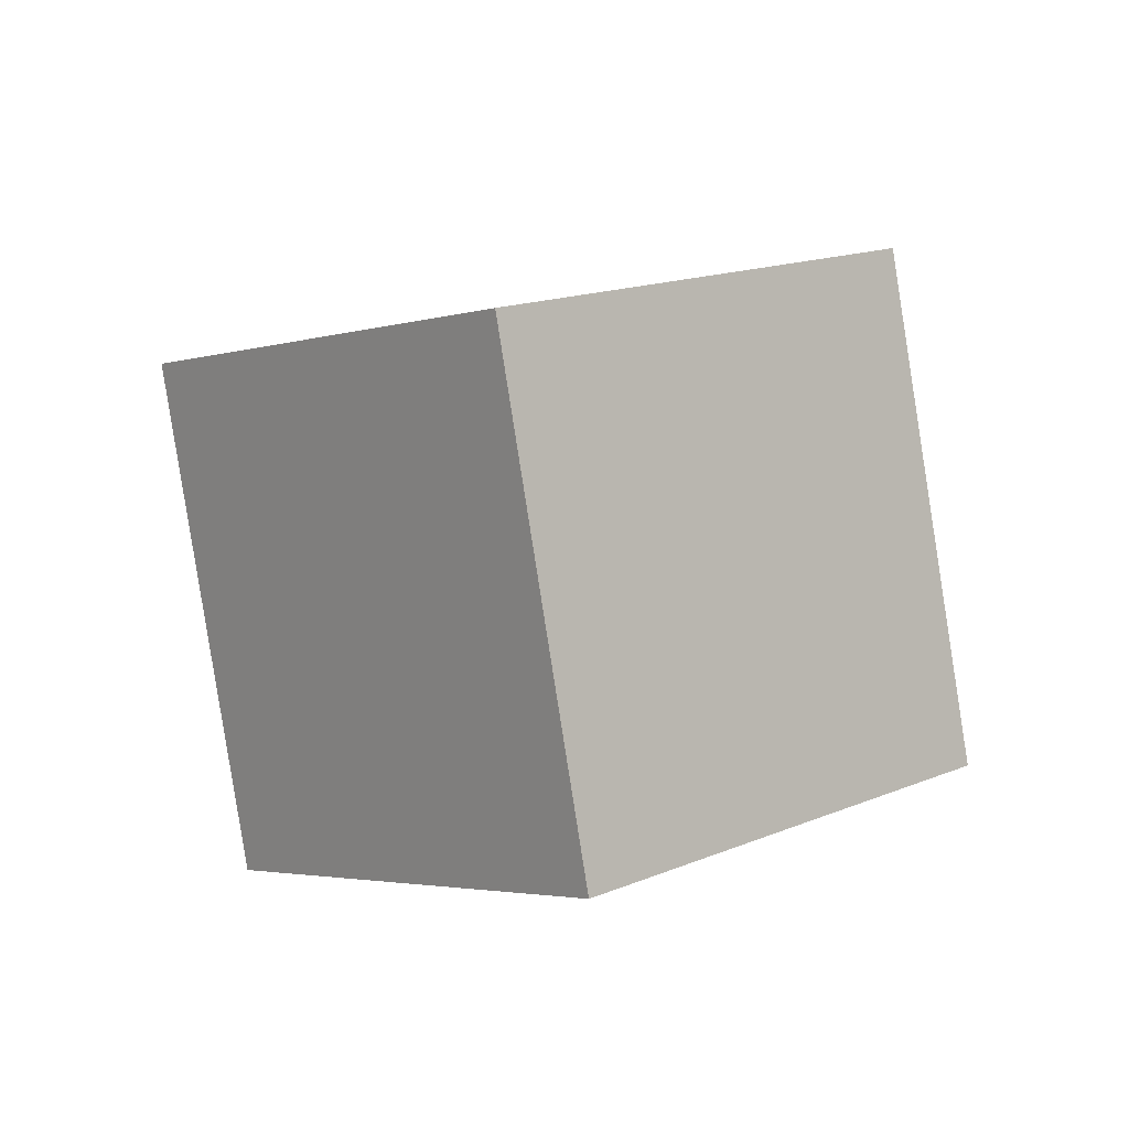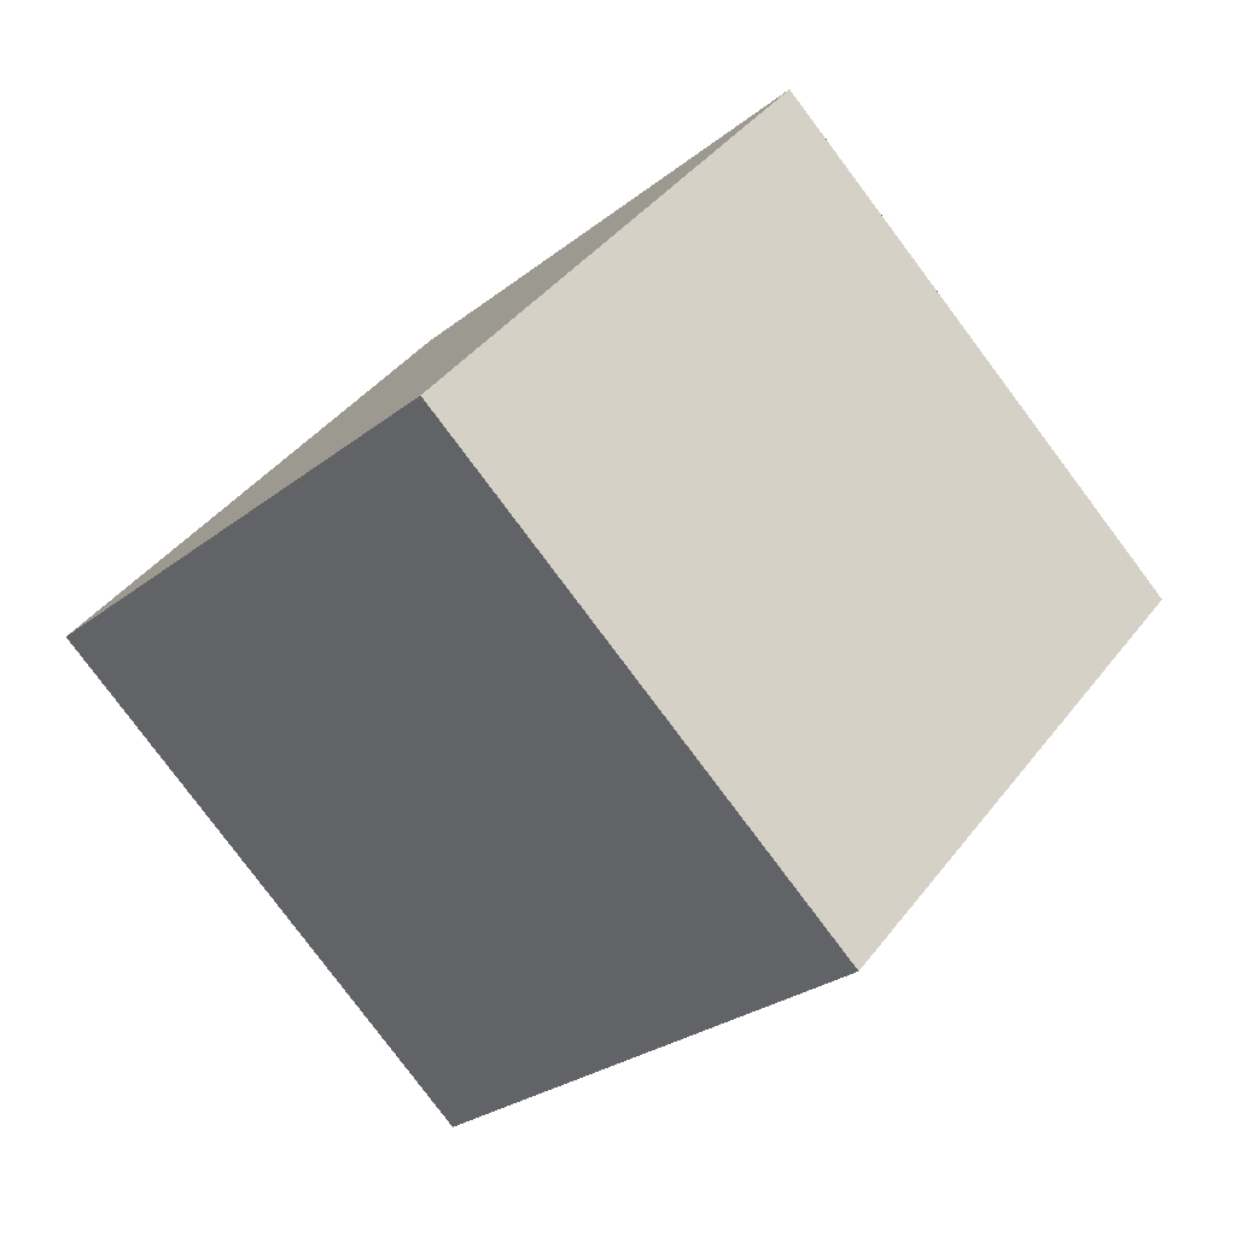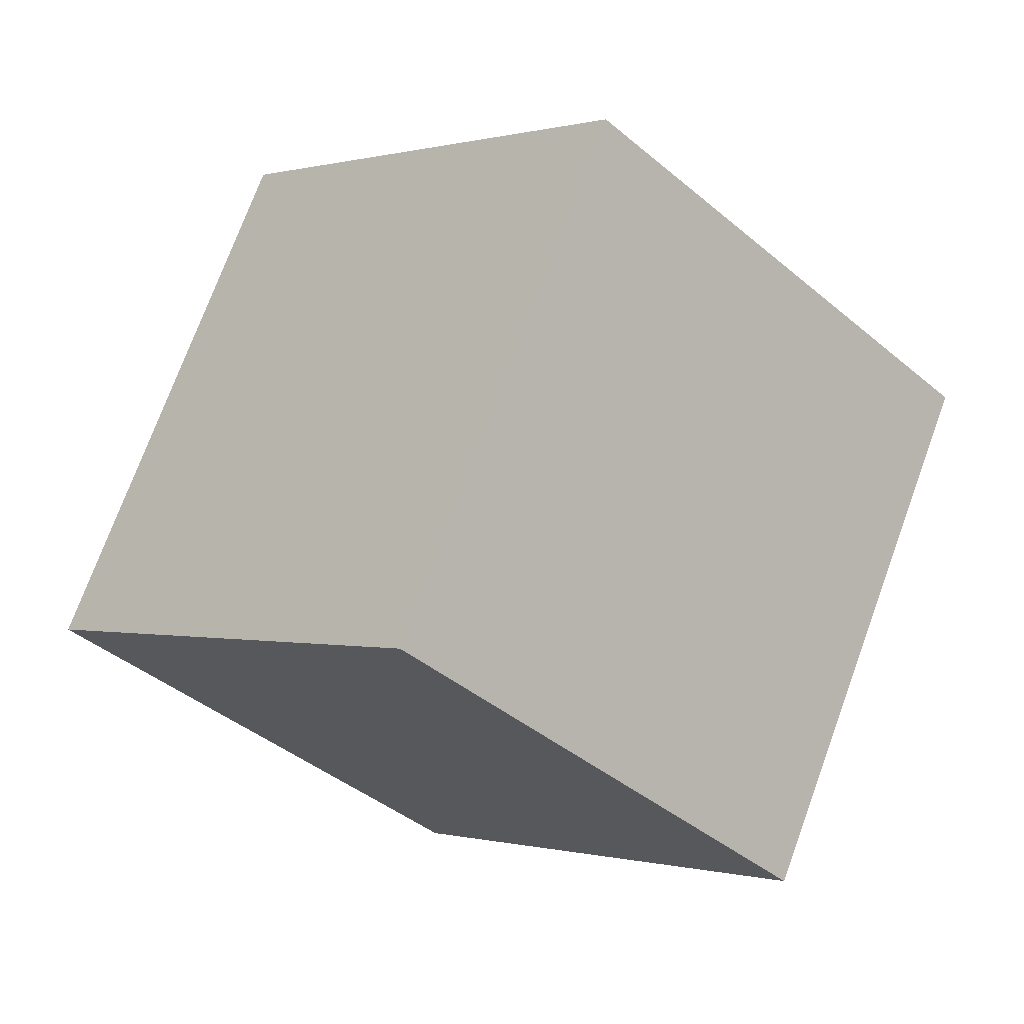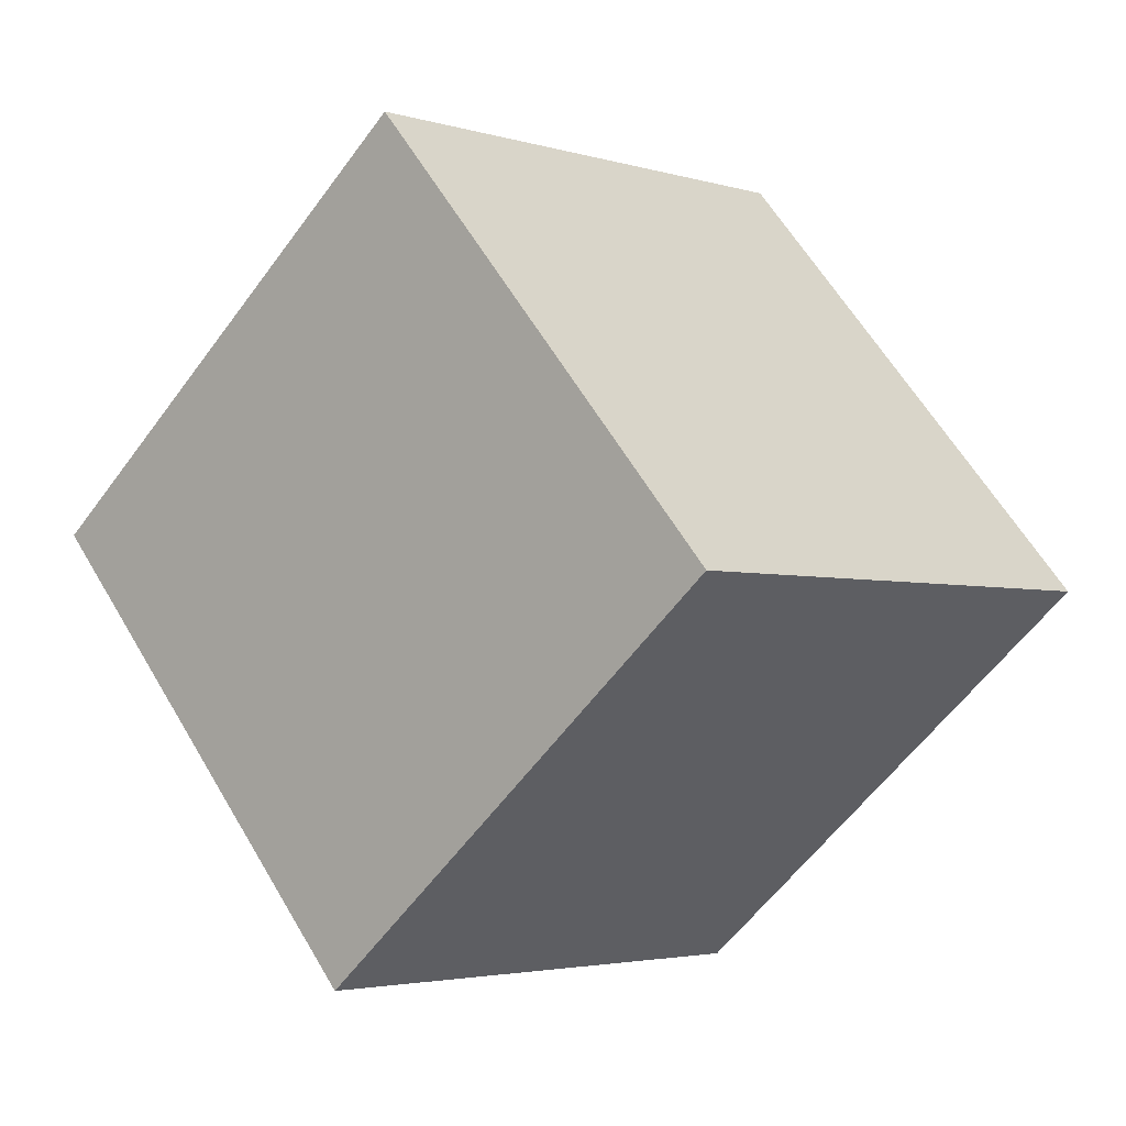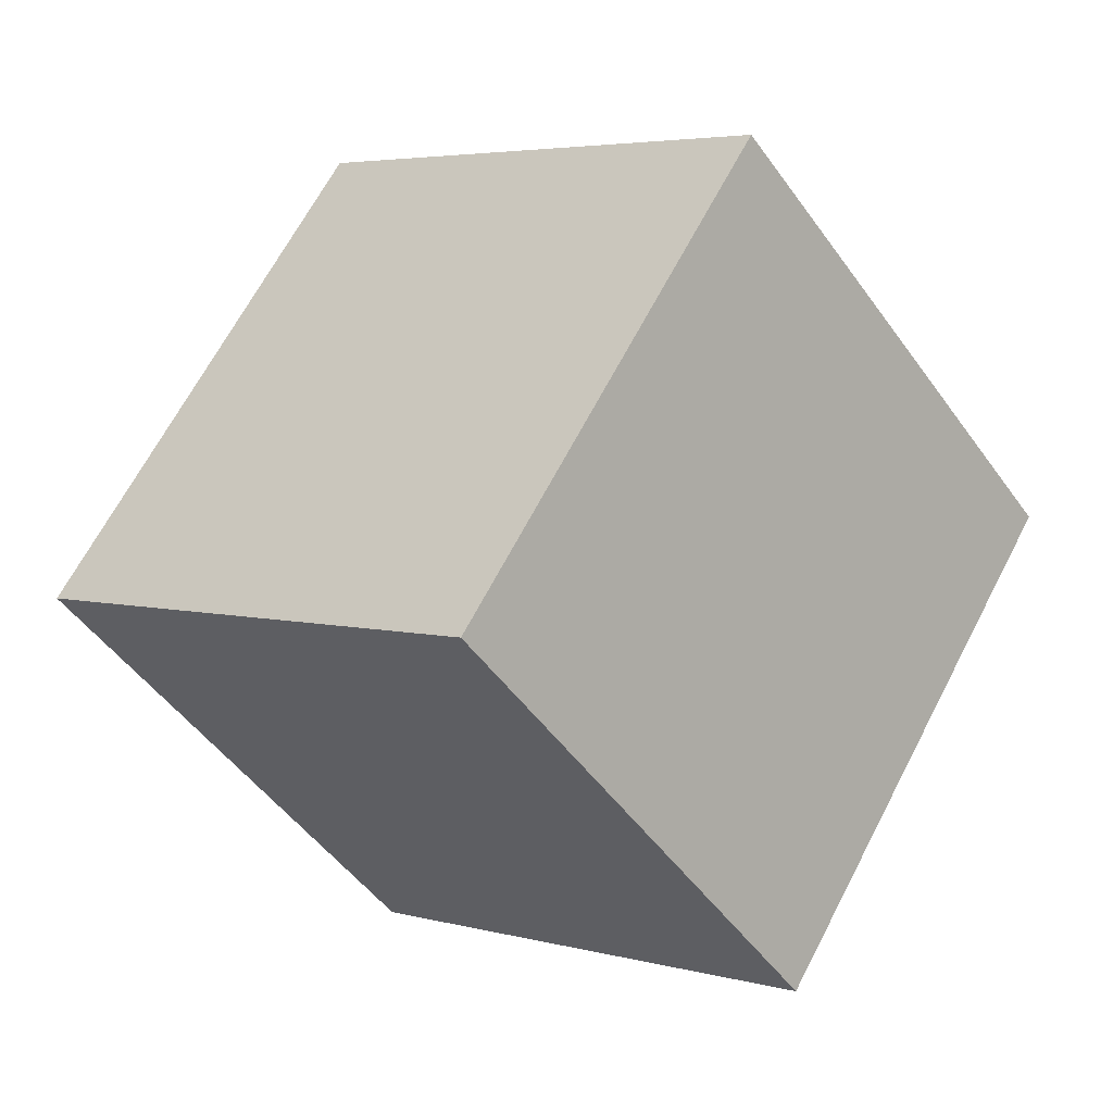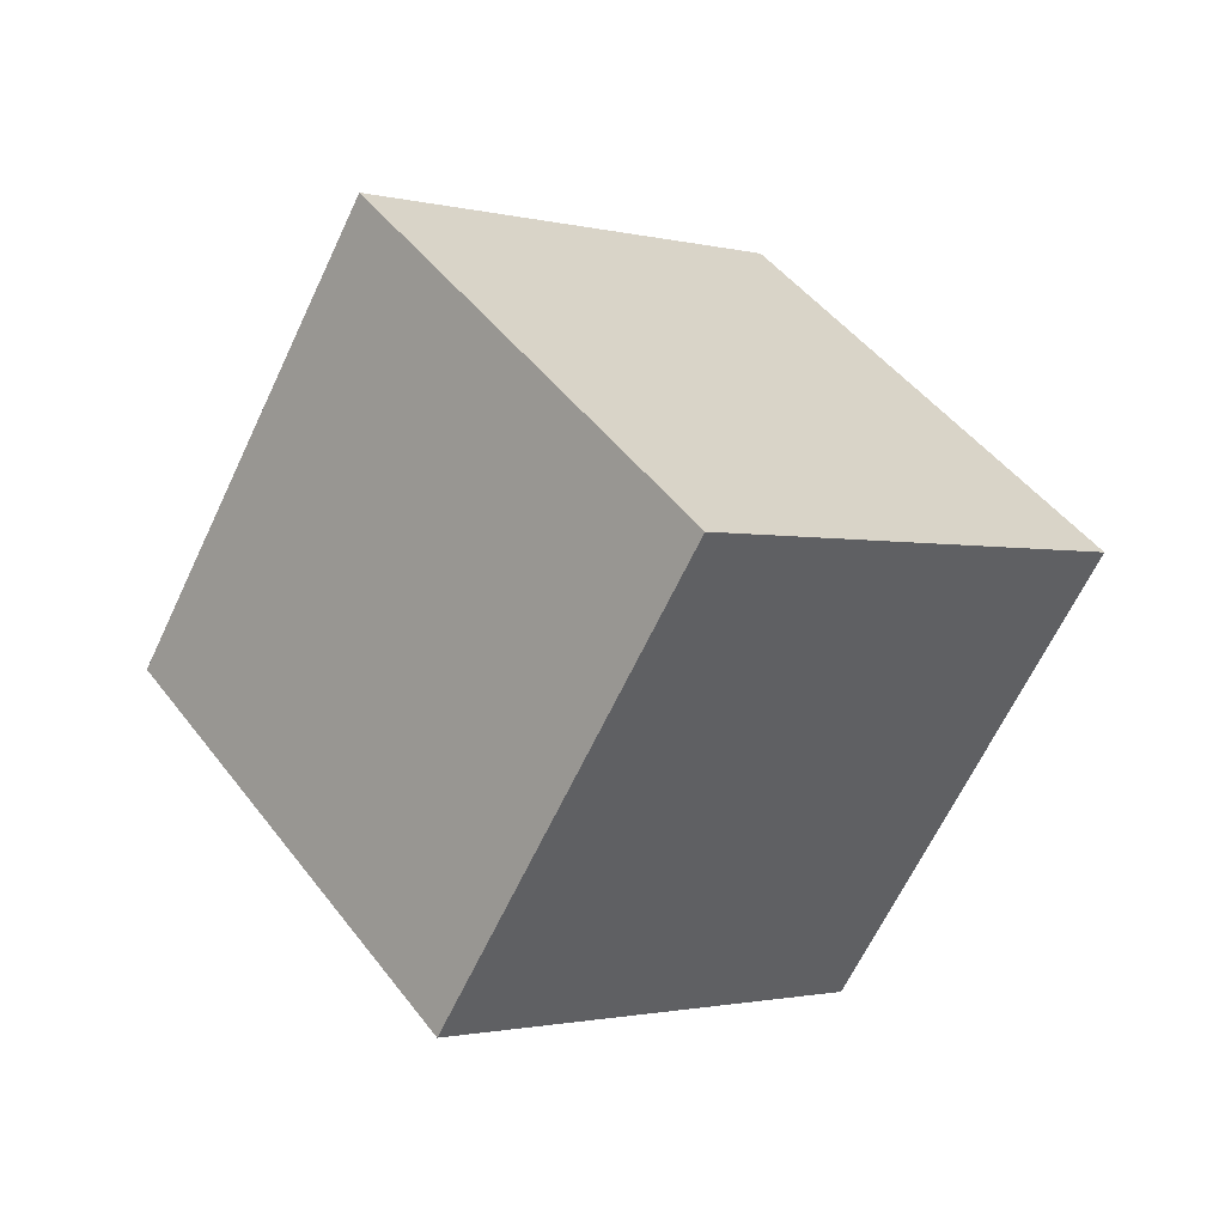
<metadata>
{"format":"obj","ext":"obj","renderer":"f3d","projection":"perspective","resolution":1024,"background":"white","views":[{"elev":51.5,"azim":-33.3,"up":"+Z"},{"elev":34.2,"azim":-34.0,"up":"+Y"},{"elev":74.8,"azim":133.8,"up":"+Y"},{"elev":61.3,"azim":84.2,"up":"+Y"},{"elev":8.2,"azim":68.5,"up":"+Y"},{"elev":74.5,"azim":-124.7,"up":"+Z"}]}
</metadata>
<code>
v 0.771 -0.5771 2.484
v 0.7648 -0.5625 2.471
v 0.783 -0.5615 2.463
v 0.7893 -0.576 2.476
v 0.7883 -0.5478 2.477
v 0.77 -0.5489 2.485
v 0.7762 -0.5635 2.497
v 0.7945 -0.5624 2.489
v 0.783 -0.5615 2.463
v 0.7883 -0.5478 2.477
v 0.7945 -0.5624 2.489
v 0.7893 -0.576 2.476
v 0.7762 -0.5635 2.497
v 0.77 -0.5489 2.485
v 0.7648 -0.5625 2.471
v 0.771 -0.5771 2.484
v 0.7945 -0.5624 2.489
v 0.7762 -0.5635 2.497
v 0.771 -0.5771 2.484
v 0.7893 -0.576 2.476
v 0.7648 -0.5625 2.471
v 0.77 -0.5489 2.485
v 0.7883 -0.5478 2.477
v 0.783 -0.5615 2.463
f 1 2 3
f 1 3 4
f 5 6 7
f 5 7 8
f 9 10 11
f 9 11 12
f 13 14 15
f 13 15 16
f 17 18 19
f 17 19 20
f 21 22 23
f 21 23 24

</code>
